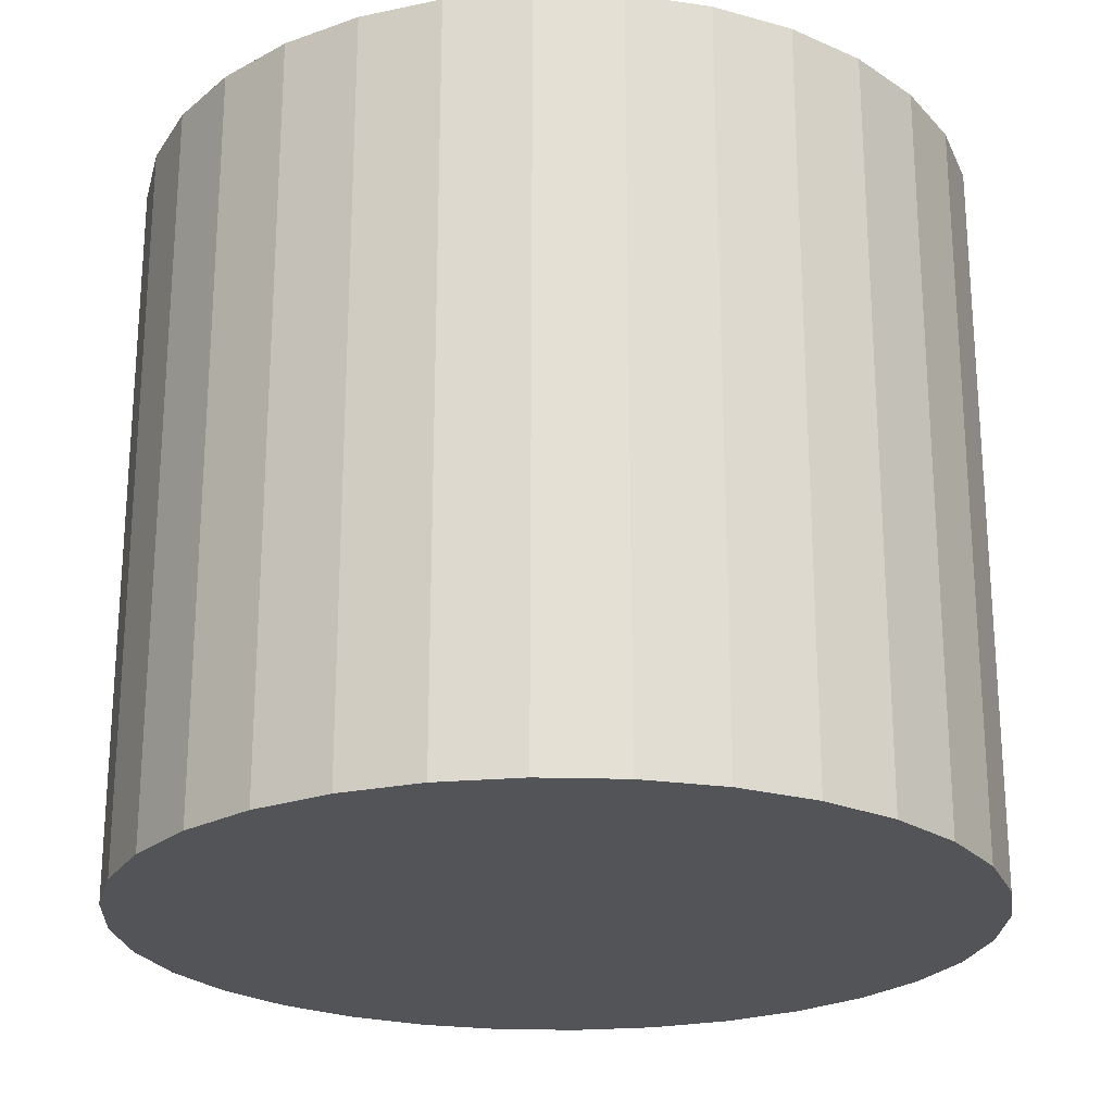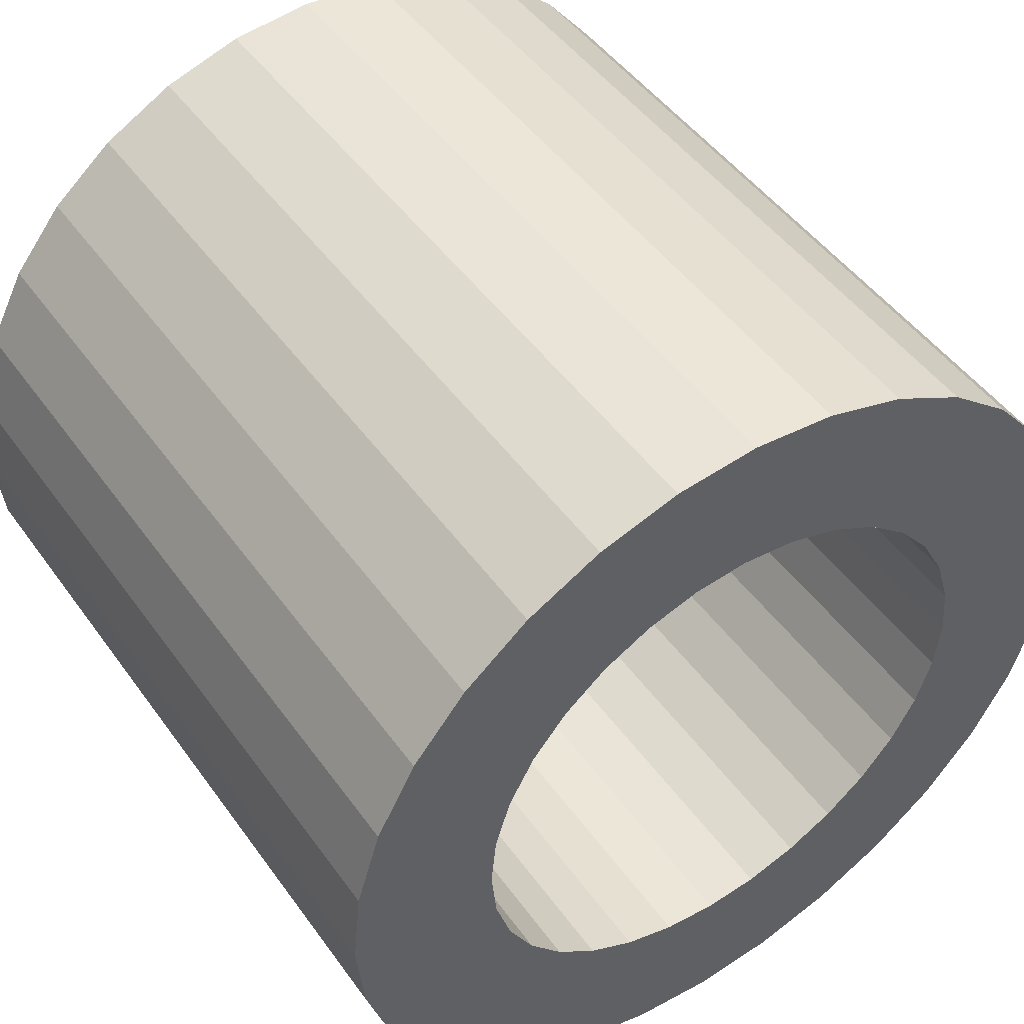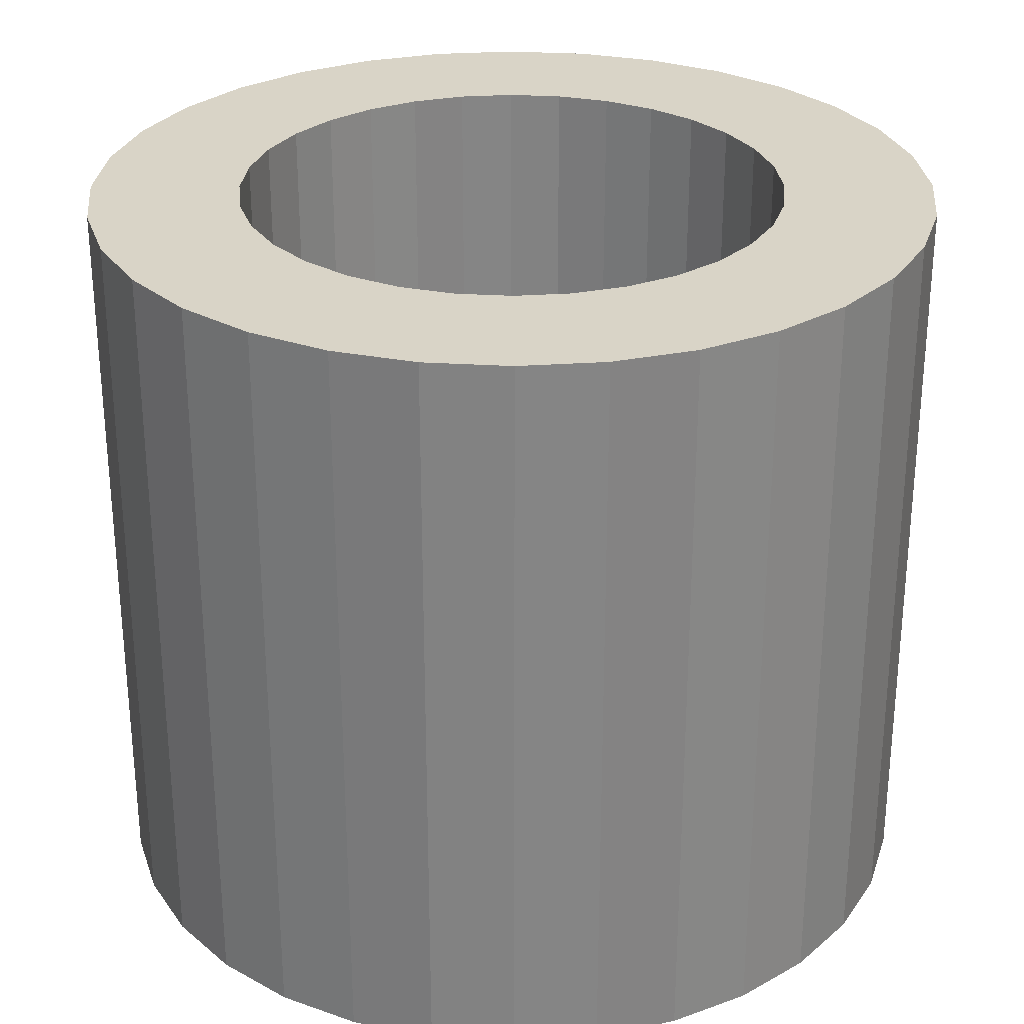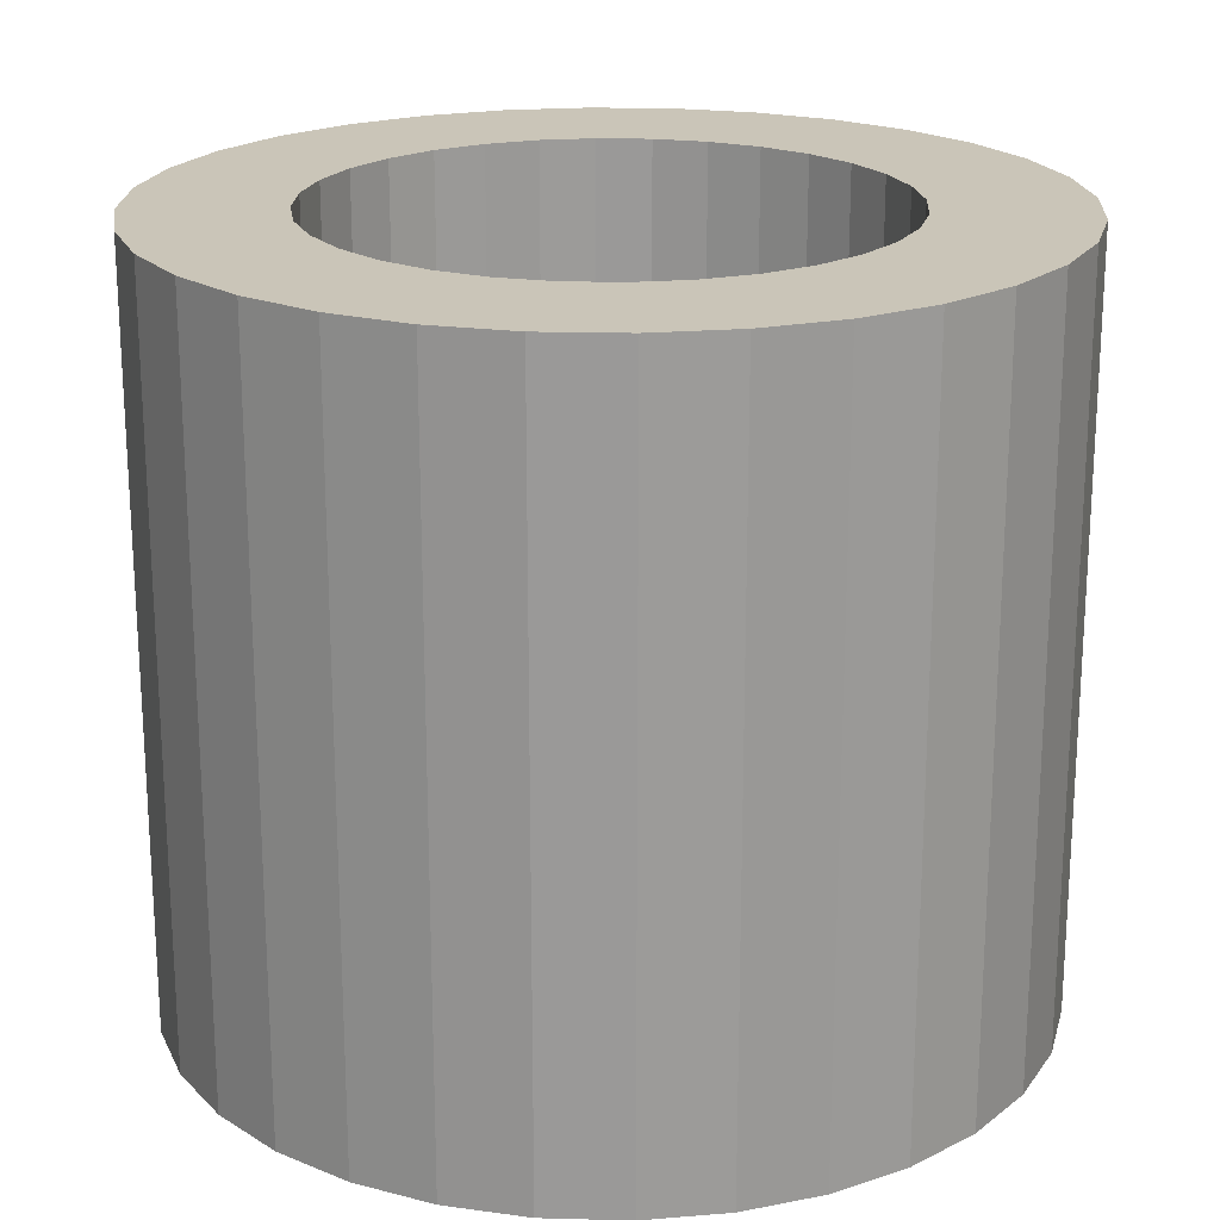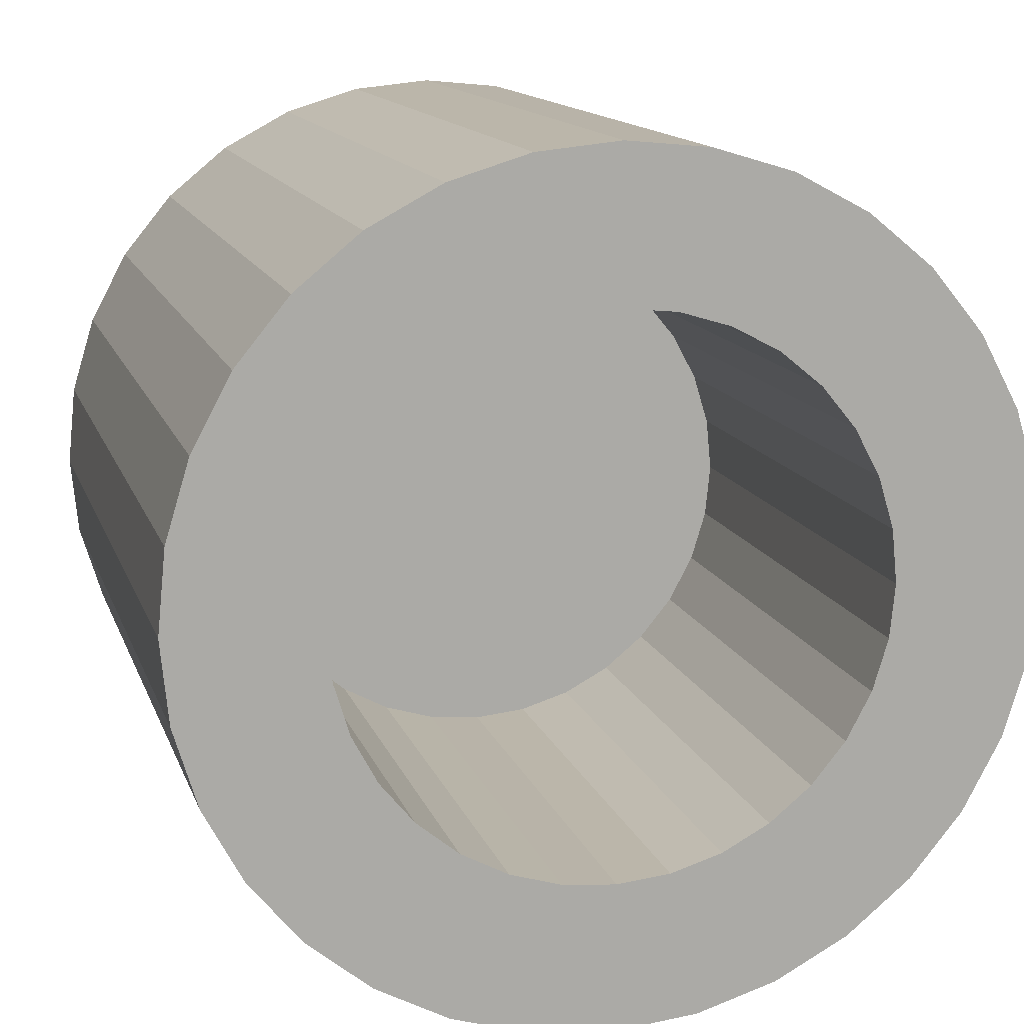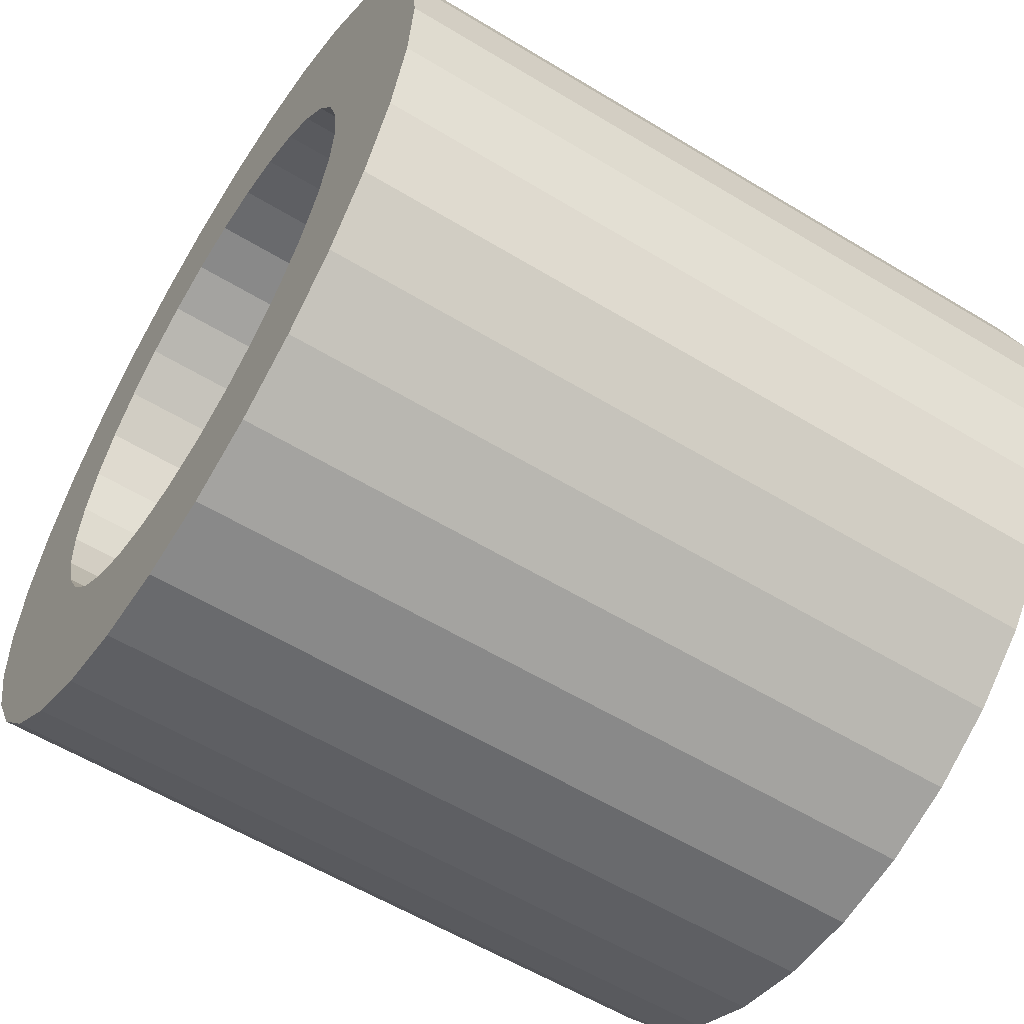
<metadata>
{"format":"obj","ext":"obj","renderer":"f3d","projection":"perspective","resolution":1024,"background":"white","views":[{"elev":-23.3,"azim":47.9,"up":"+Z"},{"elev":47.8,"azim":-33.9,"up":"+Y"},{"elev":28.6,"azim":179.7,"up":"+Z"},{"elev":20.5,"azim":143.4,"up":"+Z"},{"elev":13.6,"azim":-15.3,"up":"+Y"},{"elev":-58.2,"azim":57.9,"up":"+Y"}]}
</metadata>
<code>
o slot_cylinder
v -0.011 0 0.009
v -0.01079 0.002146 0.009
v -0.01016 0.00421 0.009
v -0.009146 0.006111 0.009
v -0.007778 0.007778 0.009
v -0.006111 0.009146 0.009
v -0.00421 0.01016 0.009
v -0.002146 0.01079 0.009
v -0 0.011 0.009
v 0.002146 0.01079 0.009
v 0.00421 0.01016 0.009
v 0.006111 0.009146 0.009
v 0.007778 0.007778 0.009
v 0.009146 0.006111 0.009
v 0.01016 0.00421 0.009
v 0.01079 0.002146 0.009
v 0.011 -0 0.009
v 0.01079 -0.002146 0.009
v 0.01016 -0.00421 0.009
v 0.009146 -0.006111 0.009
v 0.007778 -0.007778 0.009
v 0.006111 -0.009146 0.009
v 0.00421 -0.01016 0.009
v 0.002146 -0.01079 0.009
v -0 -0.011 0.009
v -0.002146 -0.01079 0.009
v -0.00421 -0.01016 0.009
v -0.006111 -0.009146 0.009
v -0.007778 -0.007778 0.009
v -0.009146 -0.006111 0.009
v -0.01016 -0.00421 0.009
v -0.01079 -0.002146 0.009
v -0.017 0 0
v -0.017 0 0.03
v -0.01667 0.003317 0
v -0.01667 0.003317 0.03
v -0.01571 0.006506 0
v -0.01571 0.006506 0.03
v -0.01413 0.009445 0
v -0.01413 0.009445 0.03
v -0.01202 0.01202 0
v -0.01202 0.01202 0.03
v -0.009445 0.01413 0
v -0.009445 0.01413 0.03
v -0.006506 0.01571 0
v -0.006506 0.01571 0.03
v -0.003317 0.01667 0
v -0.003317 0.01667 0.03
v -0 0.017 0
v -0 0.017 0.03
v 0.003317 0.01667 0
v 0.003317 0.01667 0.03
v 0.006506 0.01571 0
v 0.006506 0.01571 0.03
v 0.009445 0.01413 0
v 0.009445 0.01413 0.03
v 0.01202 0.01202 0
v 0.01202 0.01202 0.03
v 0.01413 0.009445 0
v 0.01413 0.009445 0.03
v 0.01571 0.006506 0
v 0.01571 0.006506 0.03
v 0.01667 0.003317 0
v 0.01667 0.003317 0.03
v 0.017 -0 0
v 0.017 -0 0.03
v 0.01667 -0.003317 0
v 0.01667 -0.003317 0.03
v 0.01571 -0.006506 0
v 0.01571 -0.006506 0.03
v 0.01413 -0.009445 0
v 0.01413 -0.009445 0.03
v 0.01202 -0.01202 0
v 0.01202 -0.01202 0.03
v 0.009445 -0.01413 0
v 0.009445 -0.01413 0.03
v 0.006506 -0.01571 0
v 0.006506 -0.01571 0.03
v 0.003317 -0.01667 0
v 0.003317 -0.01667 0.03
v -0 -0.017 0
v -0 -0.017 0.03
v -0.003317 -0.01667 0
v -0.003317 -0.01667 0.03
v -0.006506 -0.01571 0
v -0.006506 -0.01571 0.03
v -0.009445 -0.01413 0
v -0.009445 -0.01413 0.03
v -0.01202 -0.01202 0
v -0.01202 -0.01202 0.03
v -0.01413 -0.009445 0
v -0.01413 -0.009445 0.03
v -0.01571 -0.006506 0
v -0.01571 -0.006506 0.03
v -0.01667 -0.003317 0
v -0.01667 -0.003317 0.03
v -0.00421 -0.01016 0.03
v -0.006111 -0.009146 0.03
v -0.01016 0.00421 0.03
v -0.01079 0.002146 0.03
v -0.002146 -0.01079 0.03
v -0.007778 0.007778 0.03
v 0.009146 0.006111 0.03
v 0.01016 0.00421 0.03
v -0.006111 0.009146 0.03
v 0.01079 0.002146 0.03
v 0.01016 -0.00421 0.03
v -0 -0.011 0.03
v -0.01016 -0.00421 0.03
v 0.009146 -0.006111 0.03
v 0.002146 0.01079 0.03
v 0.007778 0.007778 0.03
v 0.00421 0.01016 0.03
v -0 0.011 0.03
v -0.007778 -0.007778 0.03
v -0.009146 -0.006111 0.03
v 0.011 -0 0.03
v -0.011 0 0.03
v -0.002146 0.01079 0.03
v -0.009146 0.006111 0.03
v -0.00421 0.01016 0.03
v 0.00421 -0.01016 0.03
v 0.006111 -0.009146 0.03
v 0.002146 -0.01079 0.03
v 0.007778 -0.007778 0.03
v 0.01079 -0.002146 0.03
v 0.006111 0.009146 0.03
v -0.01079 -0.002146 0.03
f 2 118 1
f 3 100 2
f 4 99 3
f 5 120 4
f 6 102 5
f 7 105 6
f 8 121 7
f 9 119 8
f 10 114 9
f 11 111 10
f 12 113 11
f 13 127 12
f 14 112 13
f 15 103 14
f 16 104 15
f 17 106 16
f 18 117 17
f 19 126 18
f 20 107 19
f 21 110 20
f 22 125 21
f 23 123 22
f 24 122 23
f 25 124 24
f 26 108 25
f 27 101 26
f 28 97 27
f 29 98 28
f 30 115 29
f 31 116 30
f 32 109 31
f 1 128 32
f 18 10 2
f 34 35 33
f 36 37 35
f 38 39 37
f 40 41 39
f 42 43 41
f 44 45 43
f 46 47 45
f 48 49 47
f 50 51 49
f 52 53 51
f 54 55 53
f 56 57 55
f 58 59 57
f 60 61 59
f 62 63 61
f 64 65 63
f 66 67 65
f 68 69 67
f 70 71 69
f 72 73 71
f 74 75 73
f 76 77 75
f 78 79 77
f 80 81 79
f 82 83 81
f 84 85 83
f 86 87 85
f 88 89 87
f 90 91 89
f 92 93 91
f 100 99 38
f 94 95 93
f 96 33 95
f 63 79 95
f 68 117 126
f 2 100 118
f 3 99 100
f 4 120 99
f 5 102 120
f 6 105 102
f 7 121 105
f 8 119 121
f 9 114 119
f 10 111 114
f 11 113 111
f 12 127 113
f 13 112 127
f 14 103 112
f 15 104 103
f 16 106 104
f 17 117 106
f 18 126 117
f 19 107 126
f 20 110 107
f 21 125 110
f 22 123 125
f 23 122 123
f 24 124 122
f 25 108 124
f 26 101 108
f 27 97 101
f 28 98 97
f 29 115 98
f 30 116 115
f 31 109 116
f 32 128 109
f 1 118 128
f 2 1 32
f 32 31 30
f 30 29 26
f 29 28 26
f 28 27 26
f 26 25 24
f 24 23 22
f 22 21 20
f 20 19 18
f 18 17 16
f 16 15 14
f 14 13 12
f 12 11 14
f 11 10 14
f 10 9 8
f 8 7 6
f 6 5 4
f 4 3 6
f 3 2 6
f 2 32 26
f 32 30 26
f 26 24 22
f 22 20 26
f 20 18 26
f 18 16 14
f 10 8 2
f 8 6 2
f 18 14 10
f 2 26 18
f 34 36 35
f 36 38 37
f 38 40 39
f 40 42 41
f 42 44 43
f 44 46 45
f 46 48 47
f 48 50 49
f 50 52 51
f 52 54 53
f 54 56 55
f 56 58 57
f 58 60 59
f 60 62 61
f 62 64 63
f 64 66 65
f 66 68 67
f 68 70 69
f 70 72 71
f 72 74 73
f 74 76 75
f 76 78 77
f 78 80 79
f 80 82 81
f 82 84 83
f 84 86 85
f 86 88 87
f 88 90 89
f 90 92 91
f 92 94 93
f 38 36 100
f 36 34 118
f 34 96 128
f 96 94 128
f 94 92 109
f 92 90 116
f 109 92 116
f 90 88 98
f 88 86 97
f 86 84 97
f 84 82 101
f 97 84 101
f 82 108 101
f 88 97 98
f 128 94 109
f 40 38 99
f 36 118 100
f 44 42 105
f 42 40 102
f 105 42 102
f 48 46 119
f 46 44 121
f 119 46 121
f 114 50 48
f 119 114 48
f 121 44 105
f 90 98 115
f 90 115 116
f 120 102 40
f 99 120 40
f 34 128 118
f 94 96 95
f 96 34 33
f 95 33 35
f 35 37 95
f 37 39 95
f 39 41 43
f 43 45 47
f 47 49 51
f 51 53 47
f 53 55 47
f 55 57 59
f 59 61 63
f 63 65 67
f 67 69 63
f 69 71 63
f 71 73 75
f 75 77 79
f 79 81 87
f 81 83 87
f 83 85 87
f 87 89 95
f 89 91 95
f 91 93 95
f 39 43 95
f 43 47 95
f 55 59 63
f 71 75 79
f 47 55 63
f 63 71 79
f 79 87 95
f 95 47 63
f 52 50 114
f 52 114 111
f 56 54 113
f 54 52 111
f 60 58 103
f 58 56 112
f 103 58 112
f 64 62 106
f 62 60 104
f 106 62 104
f 68 66 117
f 66 64 106
f 72 70 107
f 70 68 126
f 76 74 123
f 74 72 125
f 123 74 125
f 80 78 124
f 78 76 122
f 124 78 122
f 108 82 80
f 124 108 80
f 70 126 107
f 66 106 117
f 54 111 113
f 122 76 123
f 56 113 127
f 56 127 112
f 103 104 60
f 110 125 72
f 107 110 72

</code>
